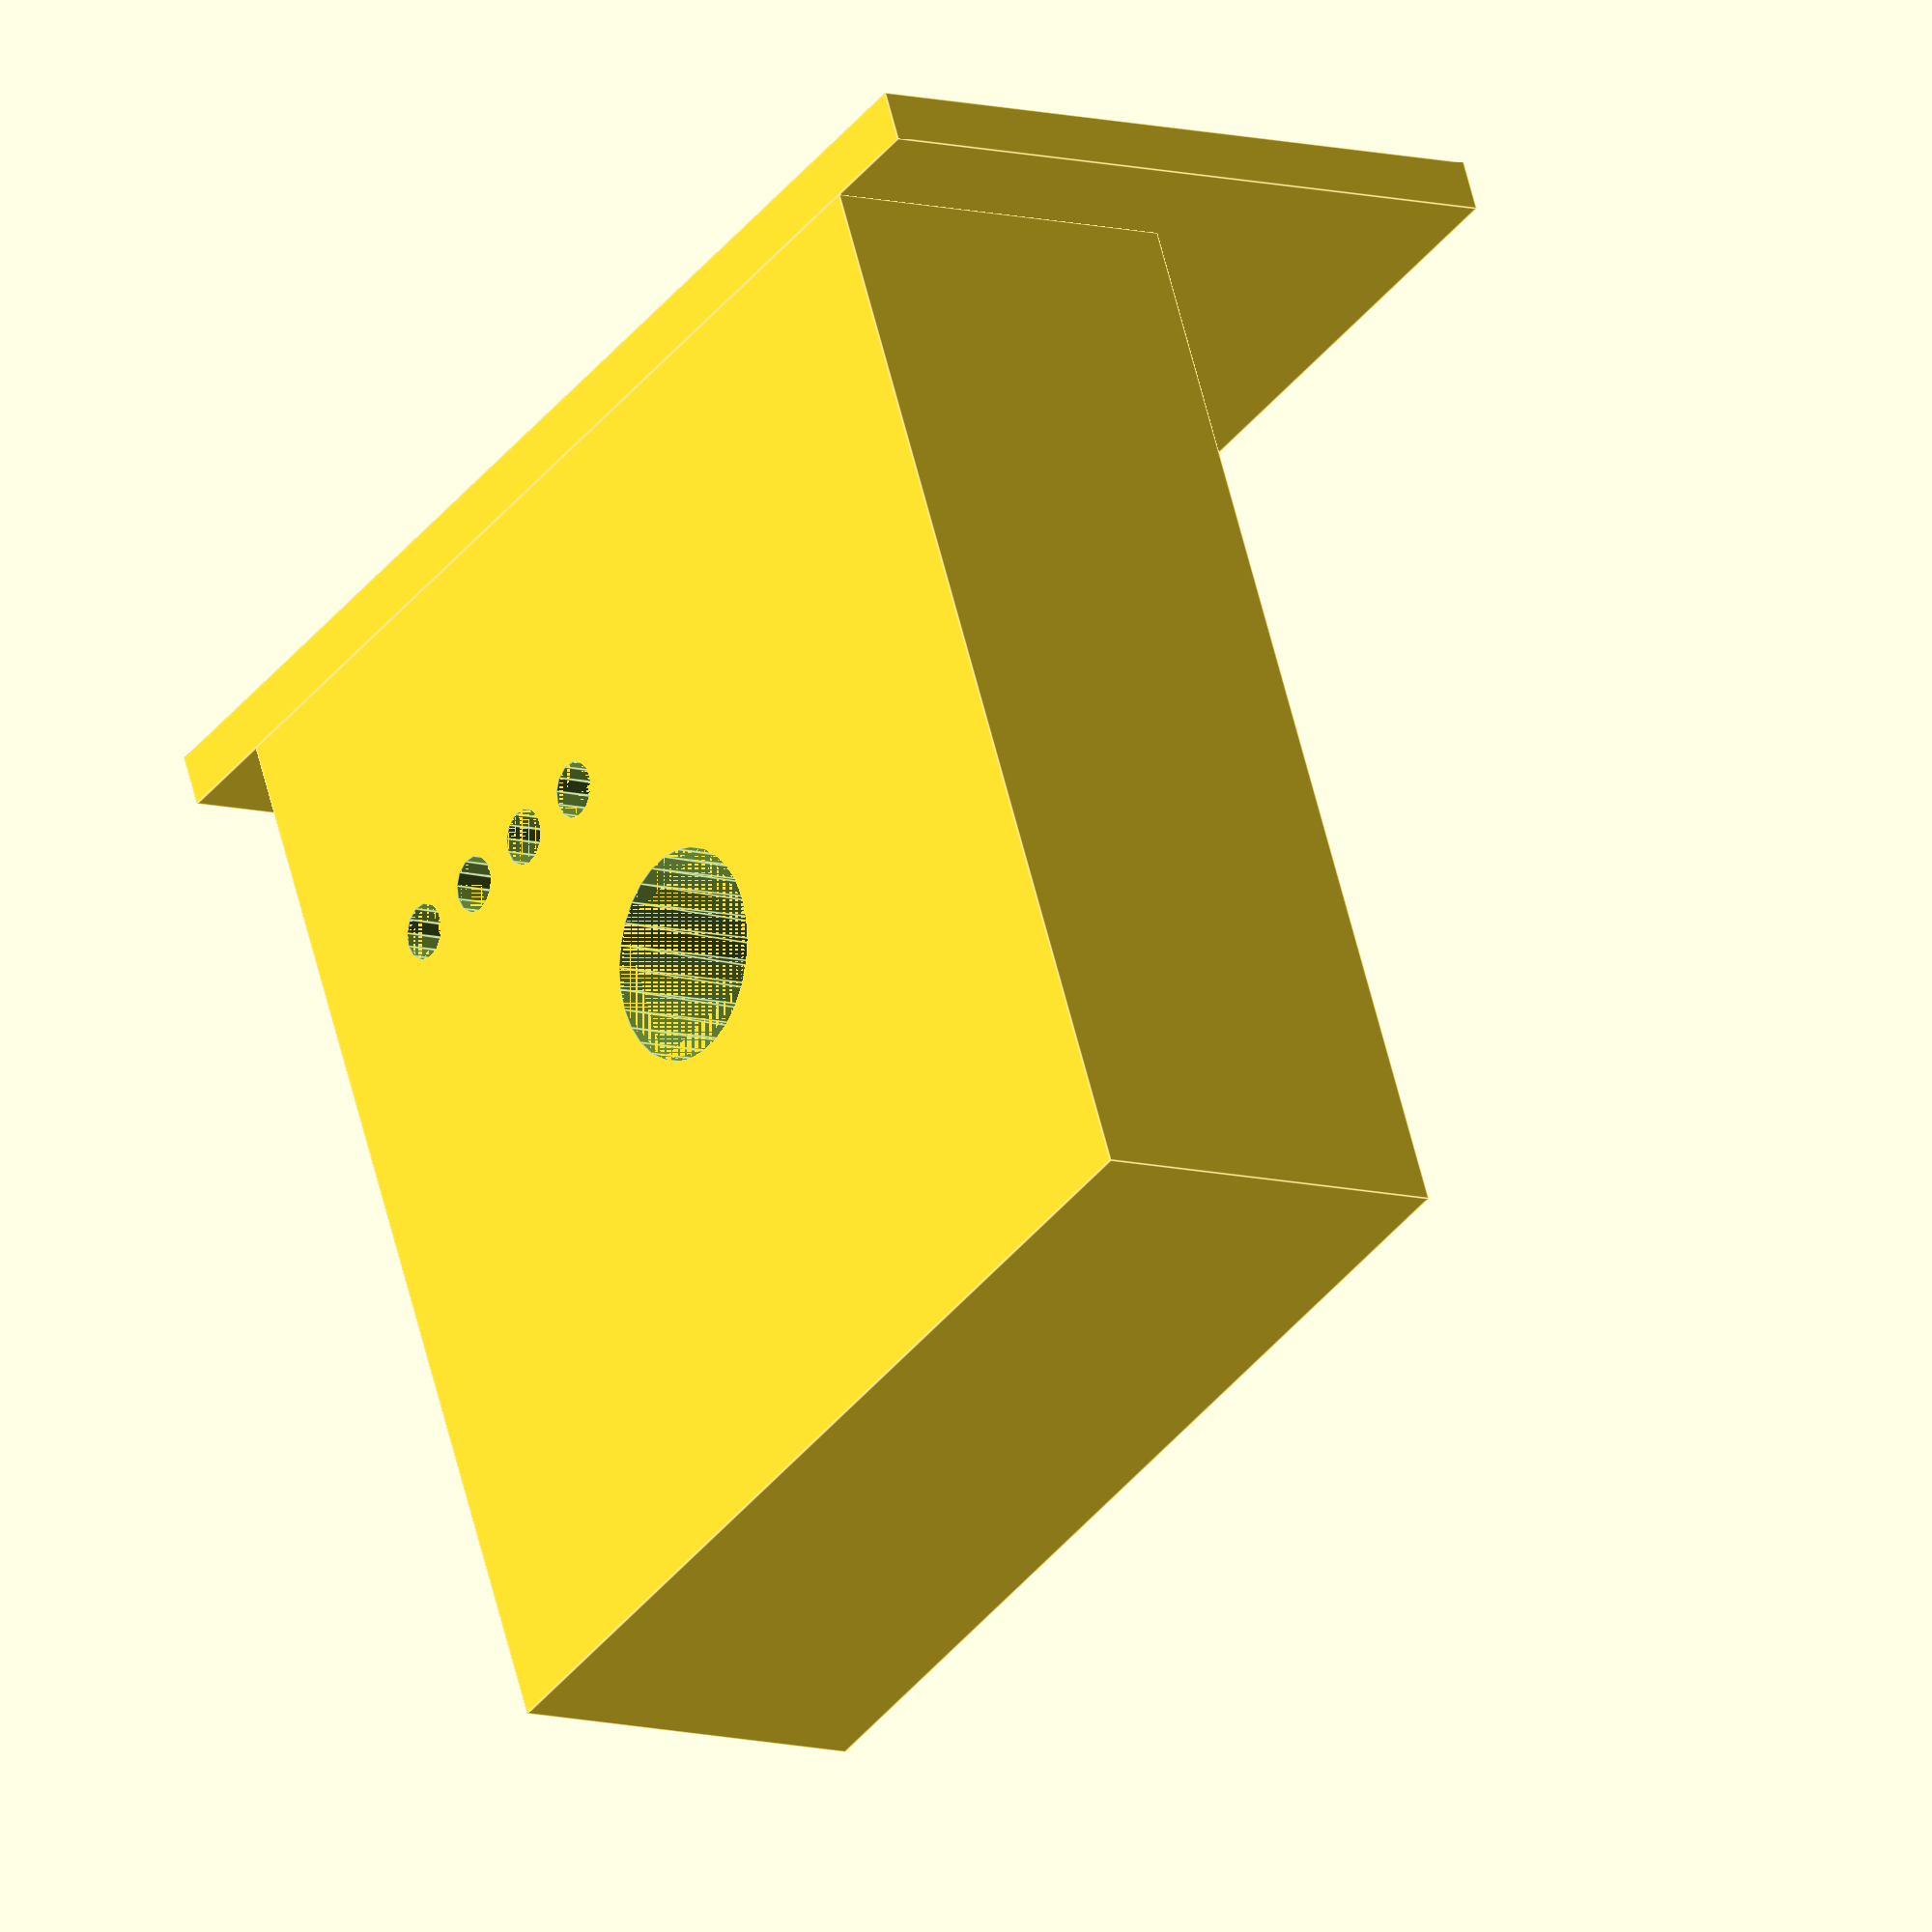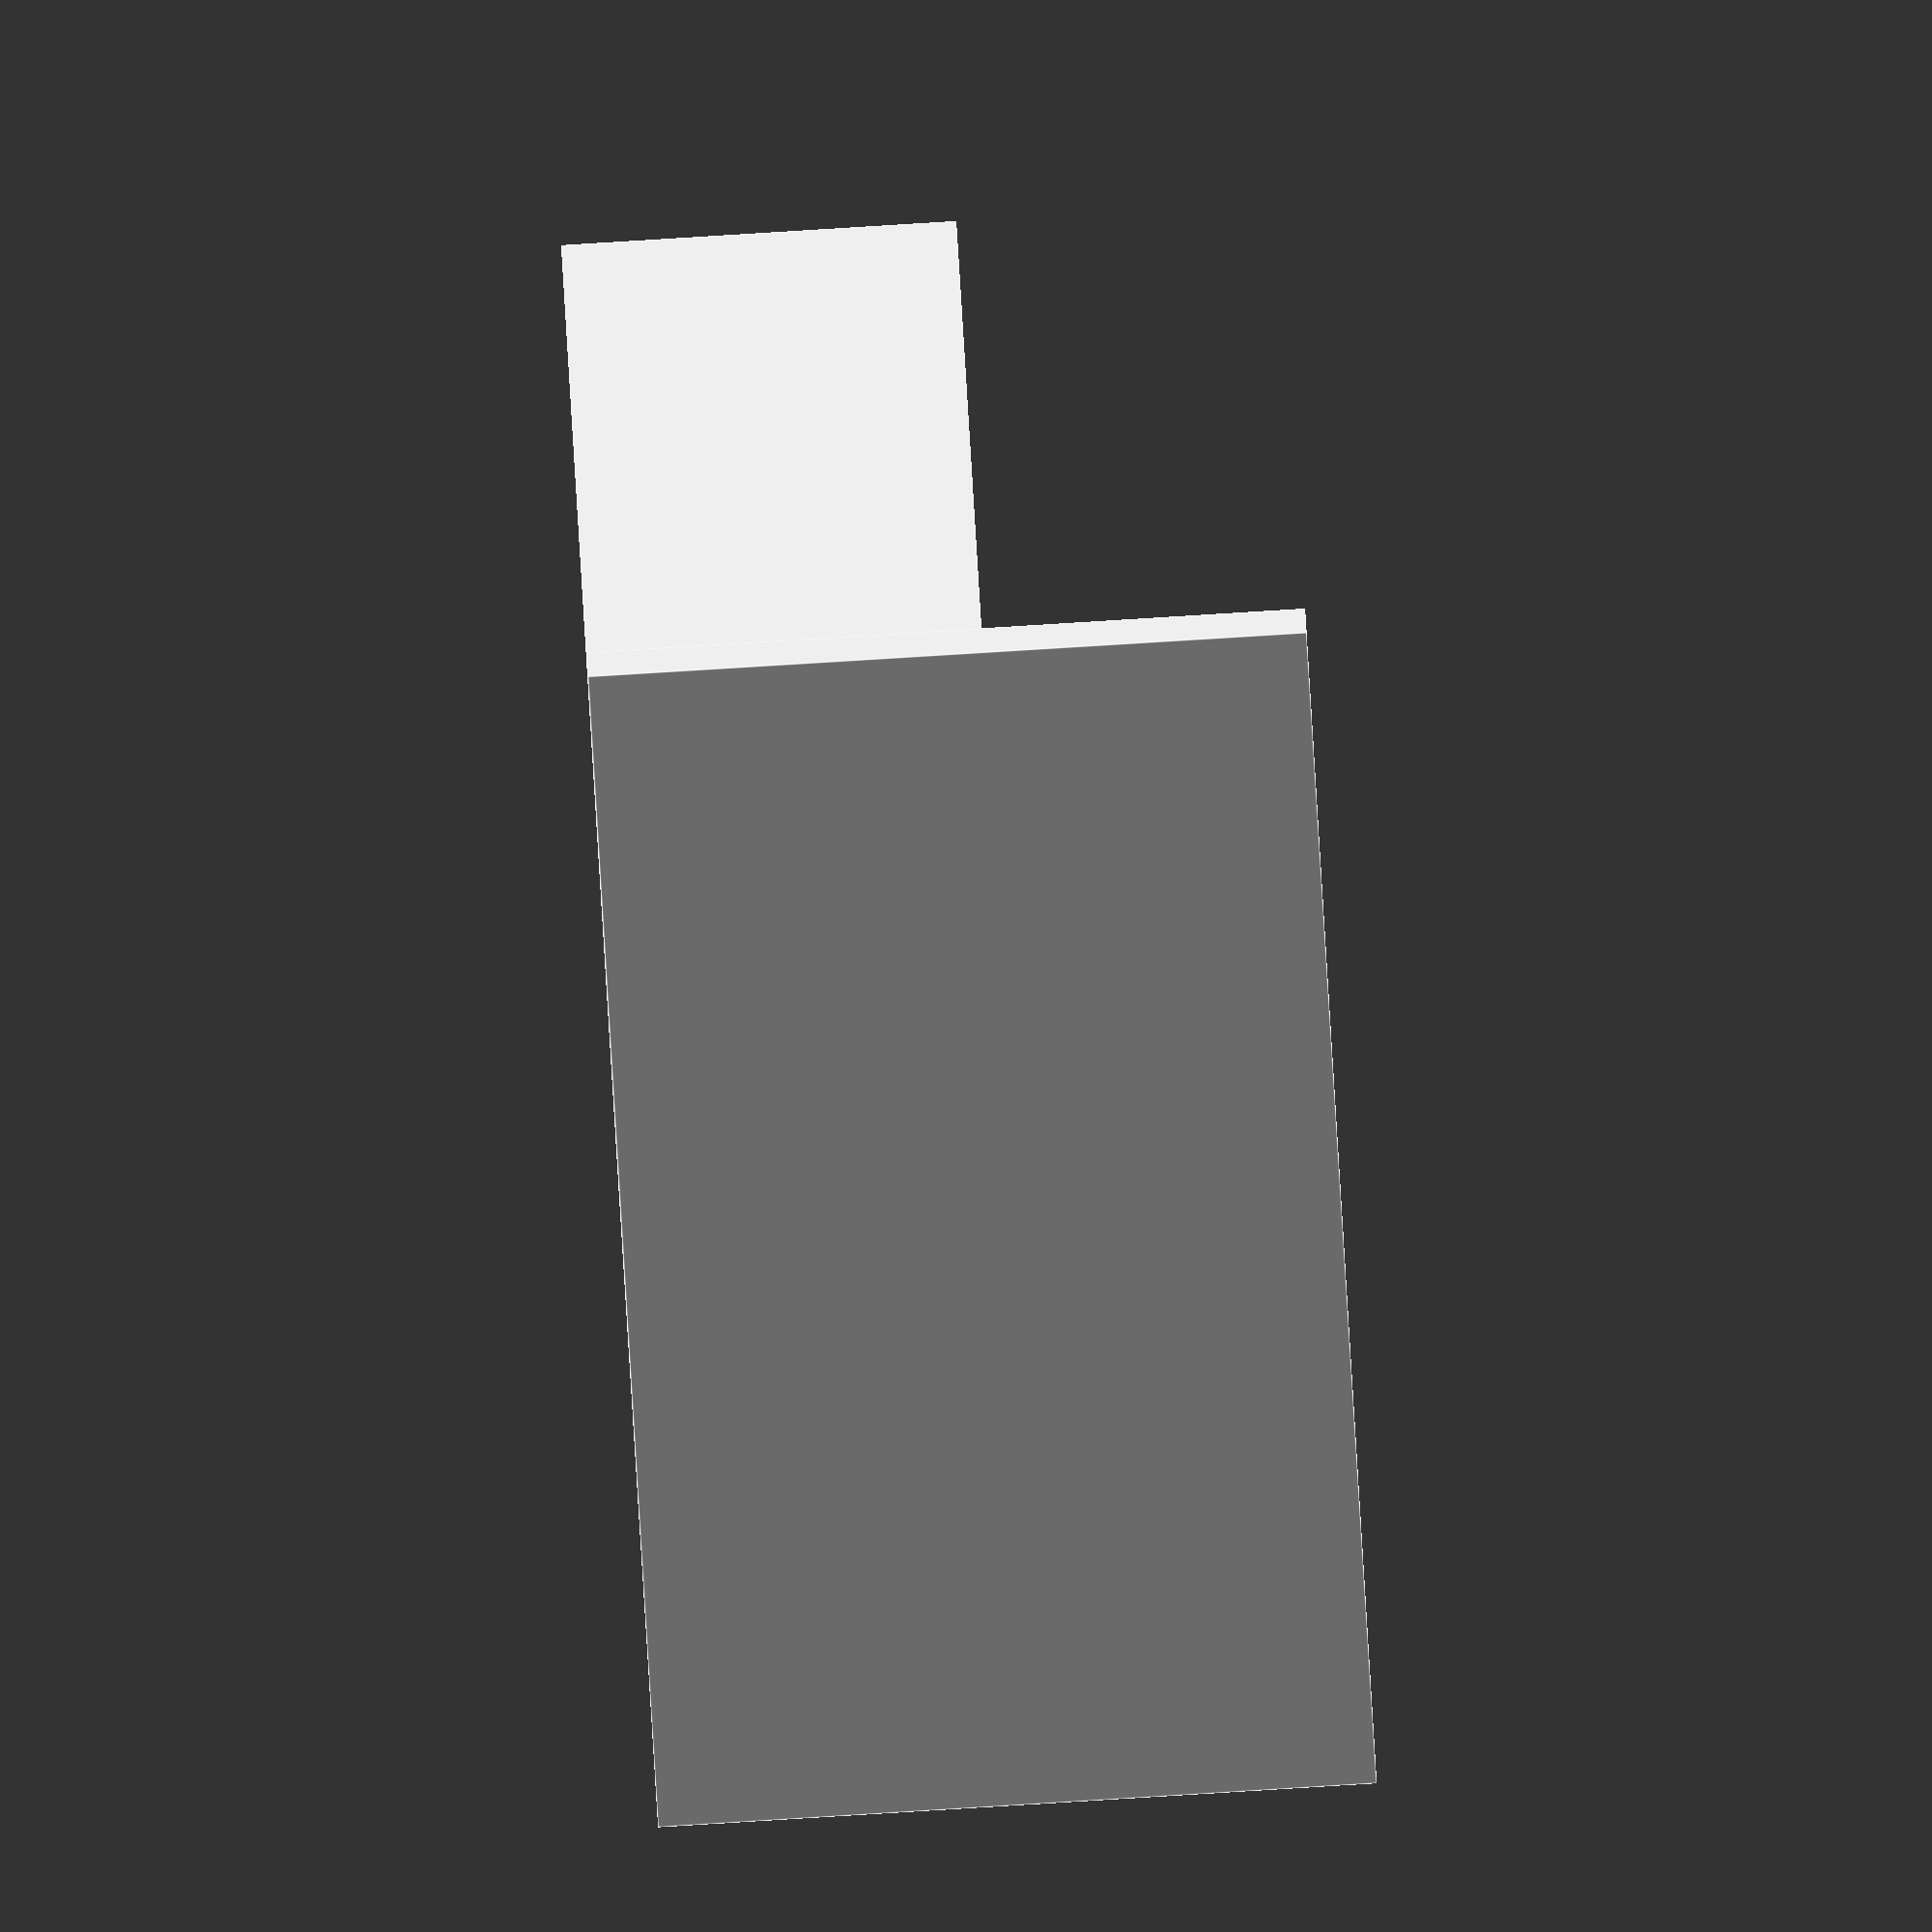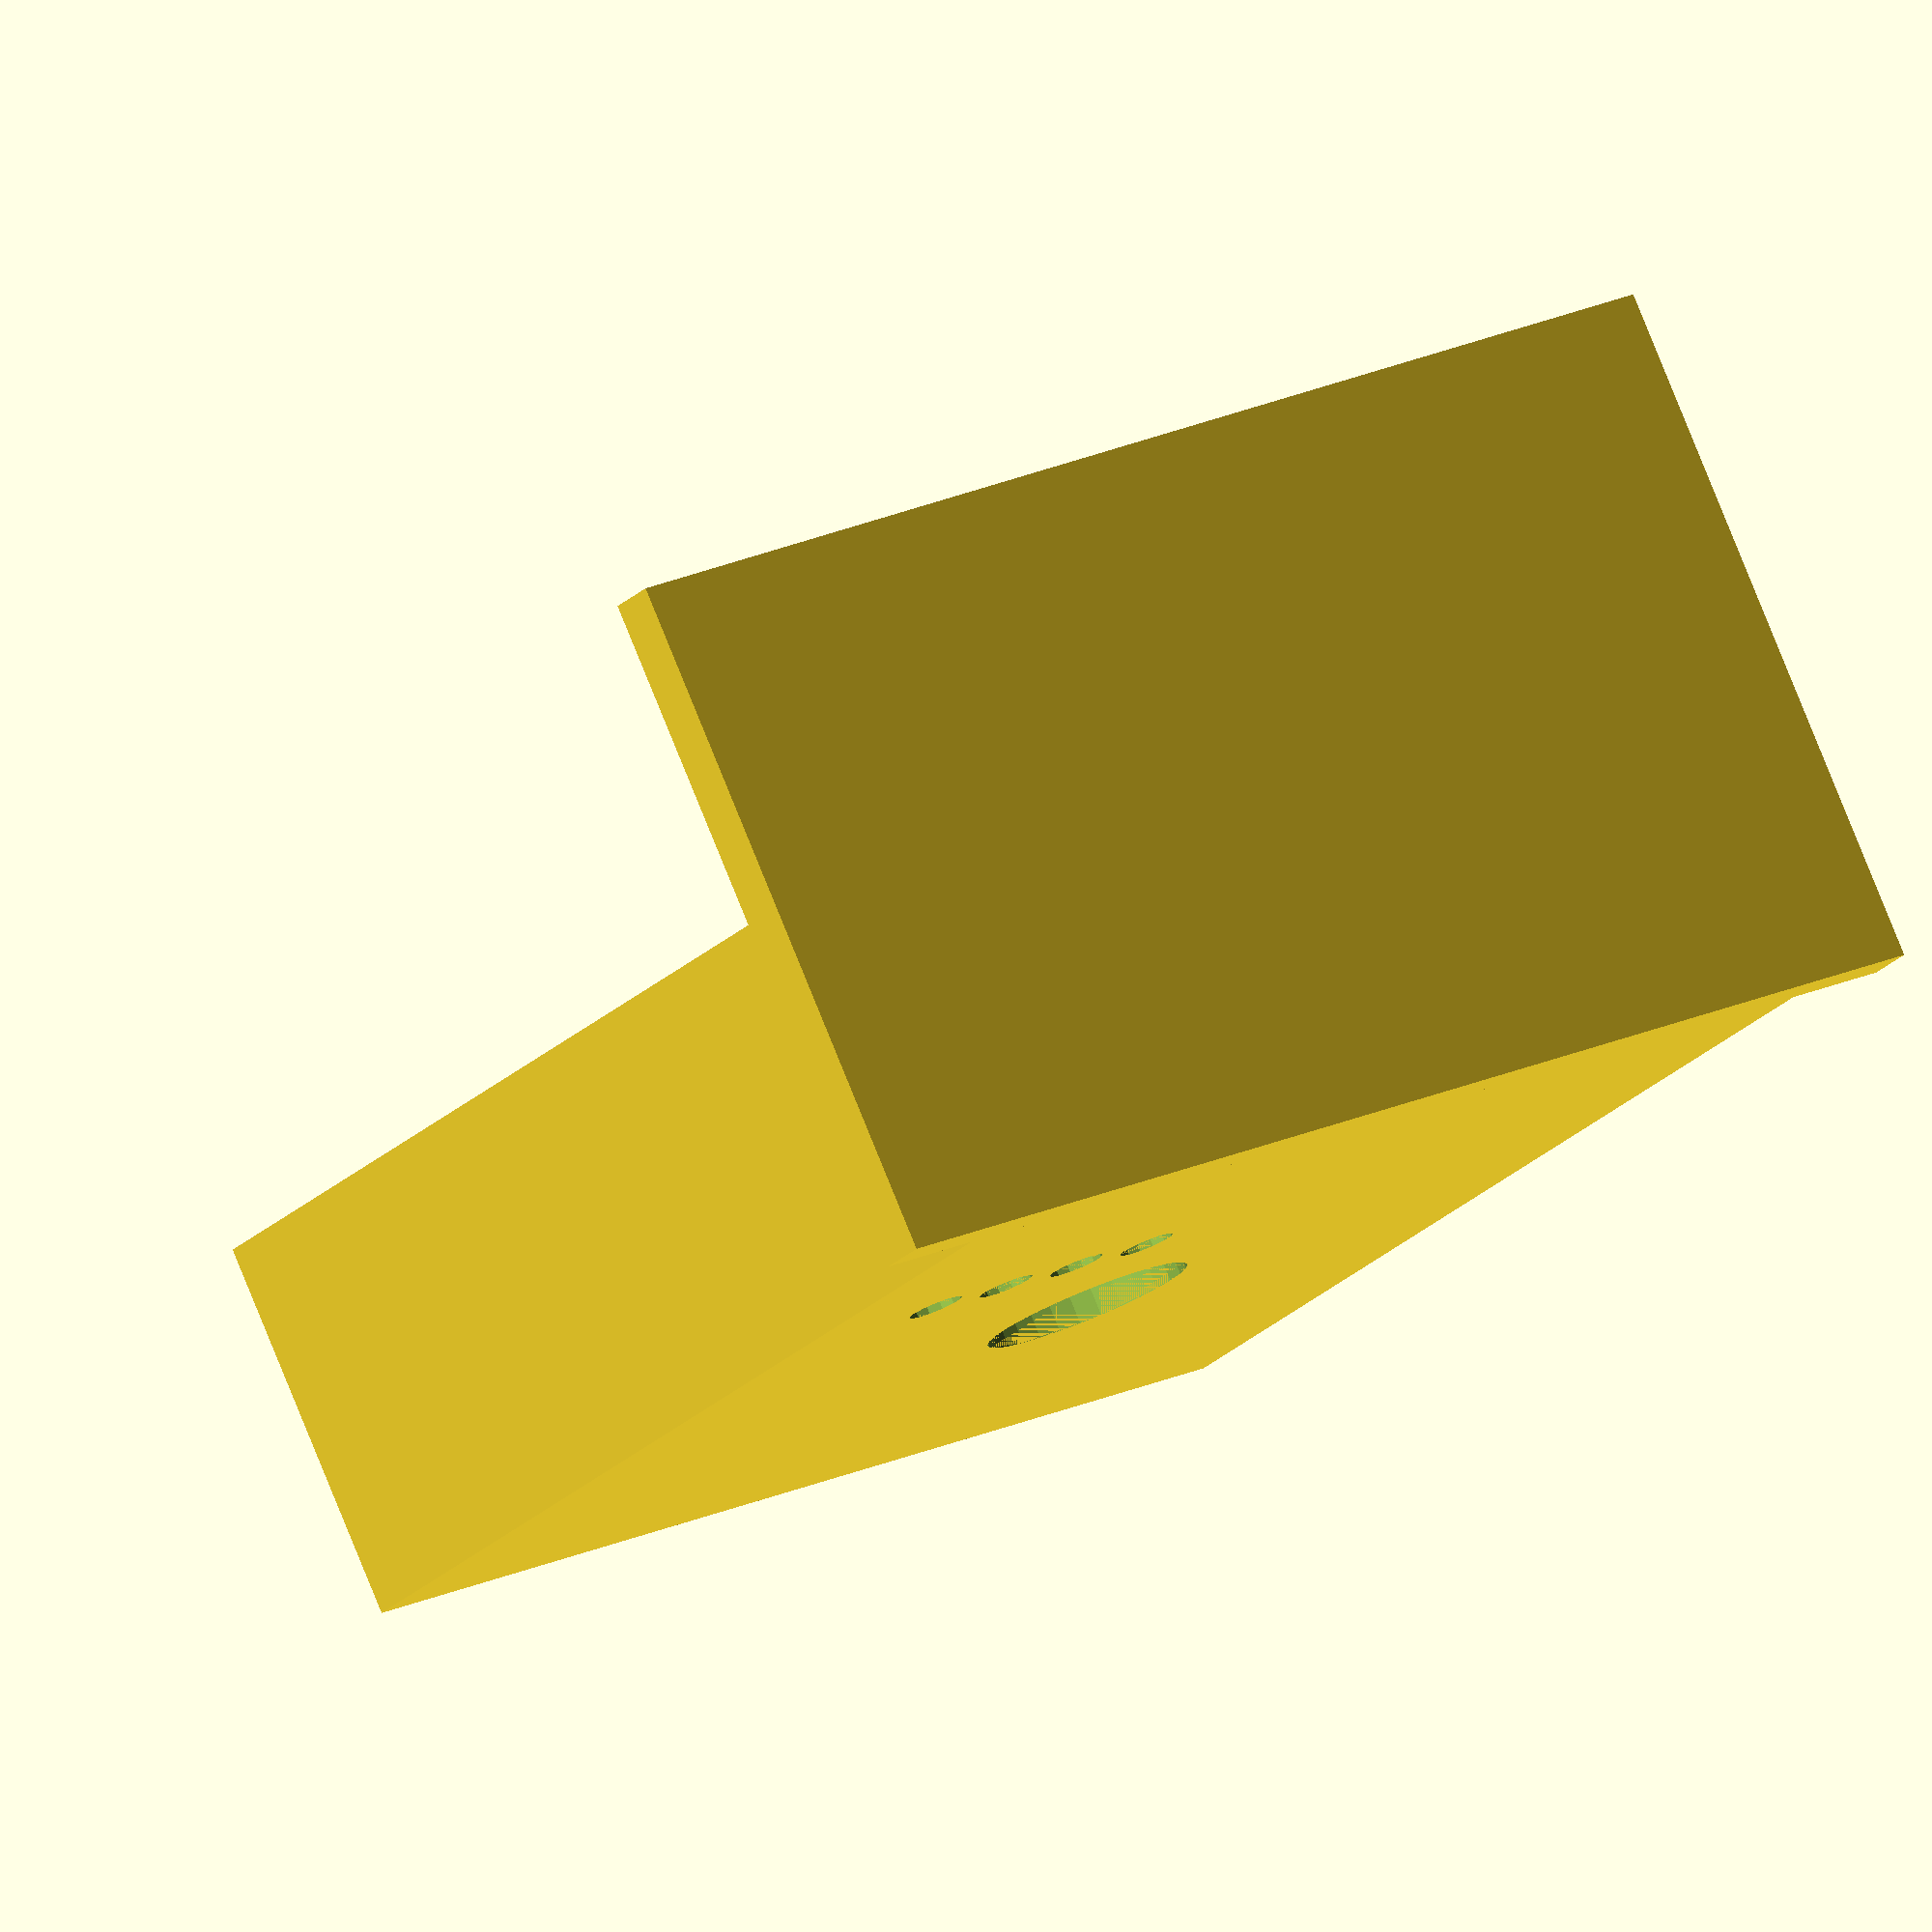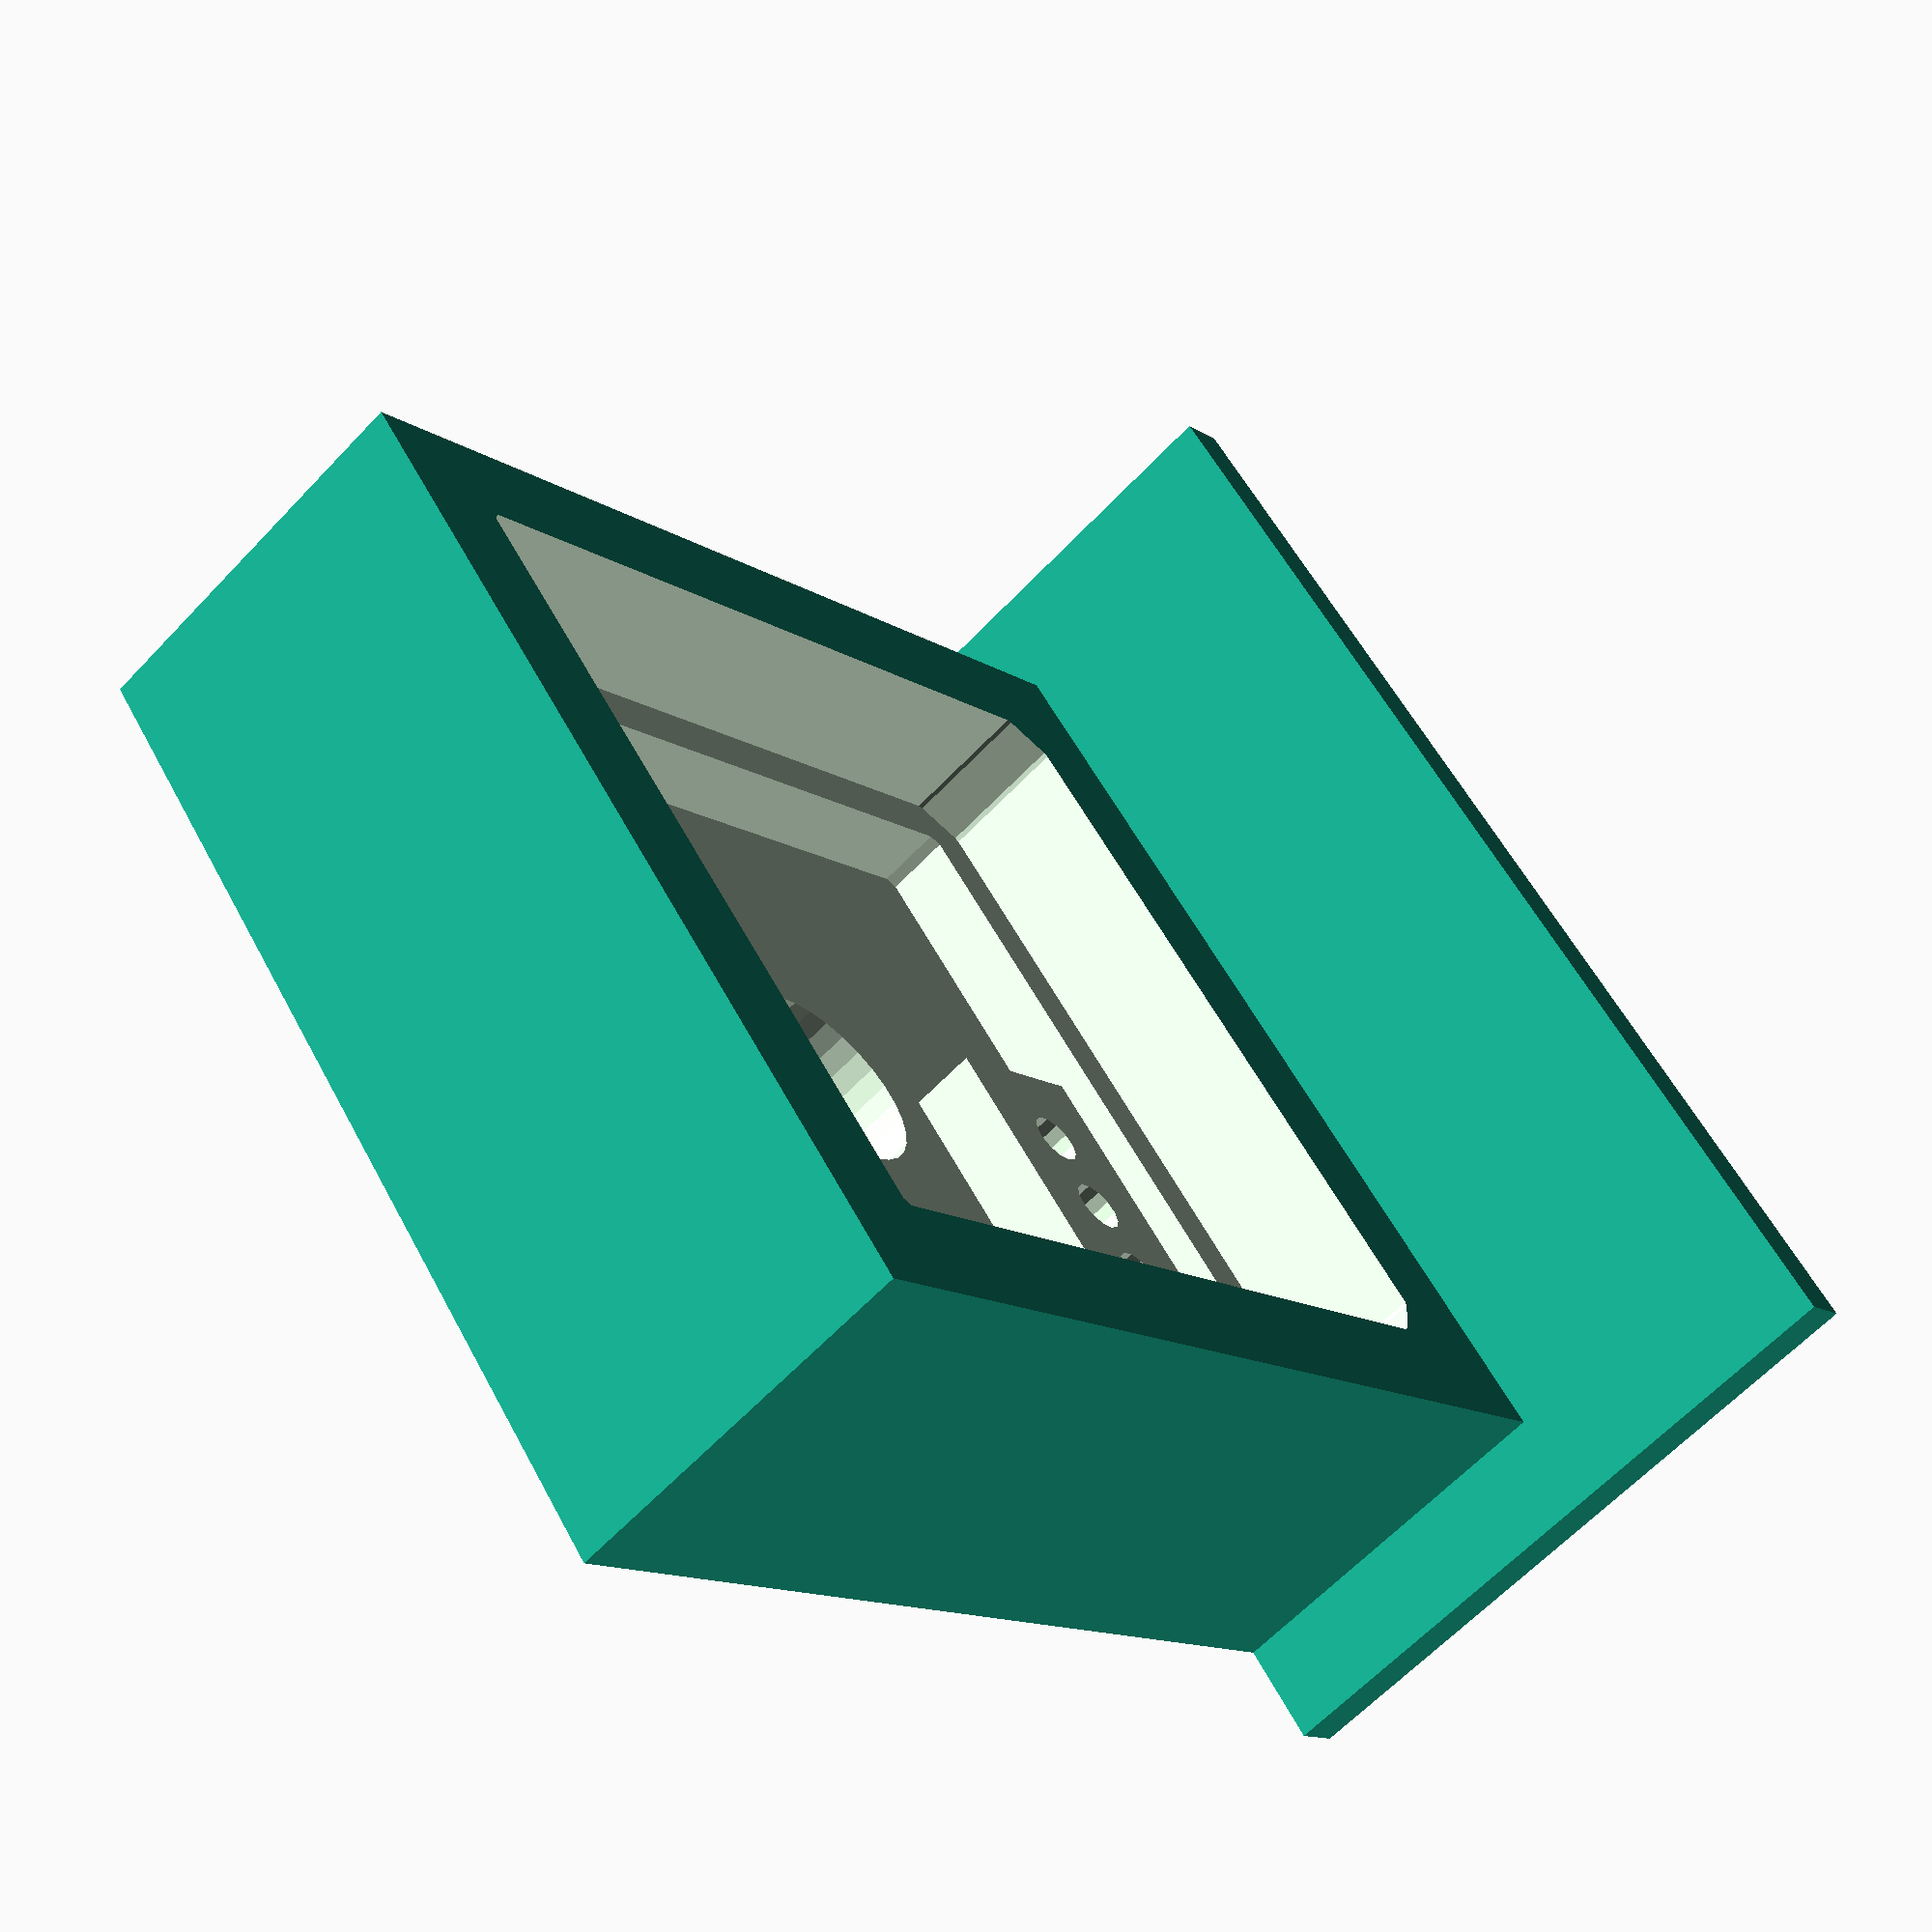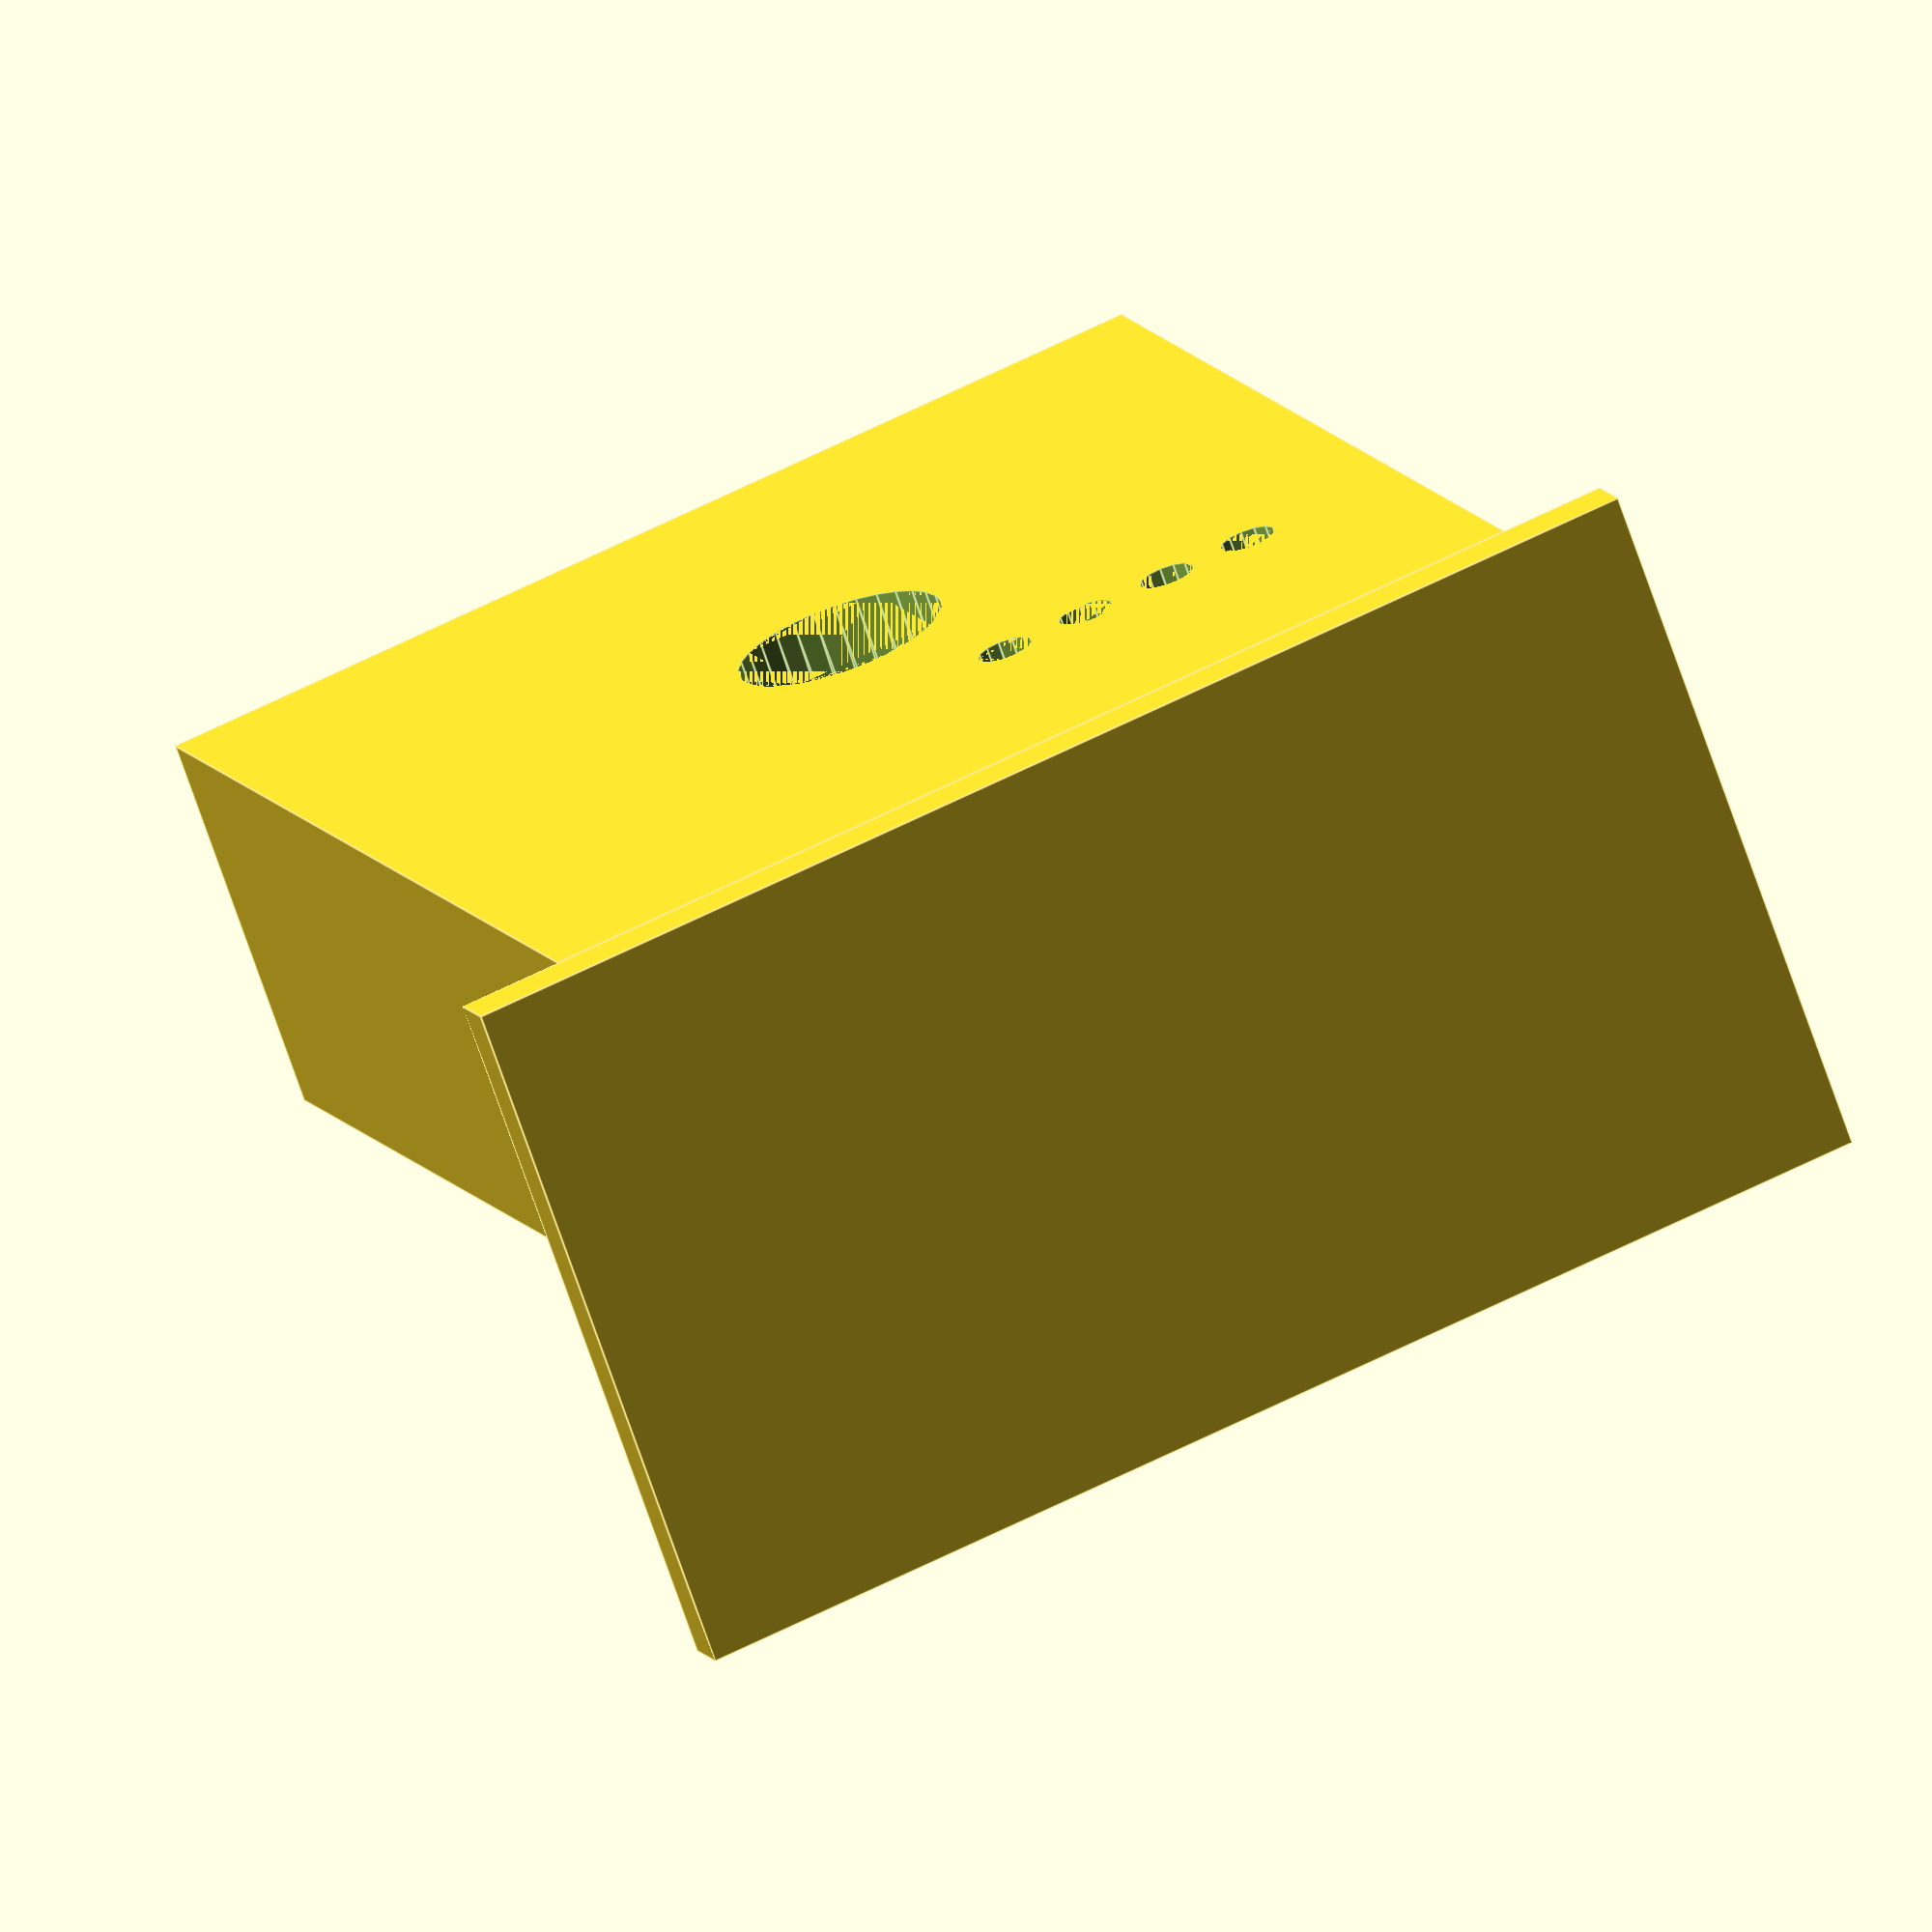
<openscad>
$fs = 0.4; // millimetres

board_width = (139.827 - 116.078);
board_height = (91.948 - 66.421);

pogo_offset_x = (130.506 - 116.078); // Left-hand pin
pogo_offset_y = (72.263  - 66.421); // Offset from top of board.

module bevelledsquare(size=[1,1], radius=0.1) {
    // 8-sided polygon
    polygon(points=[
        // Left
        [0, radius ],
        [0, size[1] - radius ],
        // Top
        [radius, size[1]],
        [size[0] - radius, size[1]],
        // Right
        [size[0], size[1] - radius],
        [size[0], radius],
        // Bot
        [size[0] -radius, 0],
        [radius, 0]
        ]);
}

module pogo_pins() {
    for (n = [0:3]) {
        offset = n * 2.54;
        translate([pogo_offset_x + offset, board_height - pogo_offset_y])
            circle(0.8);
    }
}

module pogo_pins_surround() {
    w = 6 * 2.54;
    h = 5.0;
    translate([pogo_offset_x + (2 * 2.54), board_height - pogo_offset_y])
        square([w,h], center=true);
}

module board_outline() {
    union() {
        bevelledsquare([board_width, board_height], 1.0);
        
        // Un-bevel the bottom
        square([board_width, board_height - 10.0]);
    }
}

module main() {
    difference() {
        translate([-3, -3, 0])
            cube([board_width + 6.0, board_height + 6.0, 11.0]);
        
        // Cut the board out of a cube
        // Give a small offset, to allow the board a little wiggle room
        translate([0,0,7])
            linear_extrude(height=10.0)
                offset(r=0.2) board_outline();
        // Cut out the inner
        translate([0,0,5])
            linear_extrude(height=10.0, convexity=3)
                difference() {
                    offset(r=-1.25) board_outline();
                    pogo_pins_surround();
                }
        
        // Drill through the pogo pins
        linear_extrude(height=20.0)
            pogo_pins();
        // Drill a big hole in the middle to allow use to poke the board
        // back out of the holder
        linear_extrude(height=20.0)
            translate([board_width/2, board_height/2])
                circle(r=3.0);
    }
    // A piece up the top to allow it to stand upright on the bench
    translate([-6,board_height + 3.0, 0])
        cube([board_width + 12.0, 1.5, 20.0]);
}

main();

</openscad>
<views>
elev=189.4 azim=203.7 roll=306.5 proj=o view=edges
elev=90.3 azim=153.3 roll=273.5 proj=o view=edges
elev=278.2 azim=325.9 roll=157.9 proj=o view=solid
elev=63.0 azim=50.5 roll=316.7 proj=p view=wireframe
elev=251.2 azim=20.9 roll=341.0 proj=o view=edges
</views>
